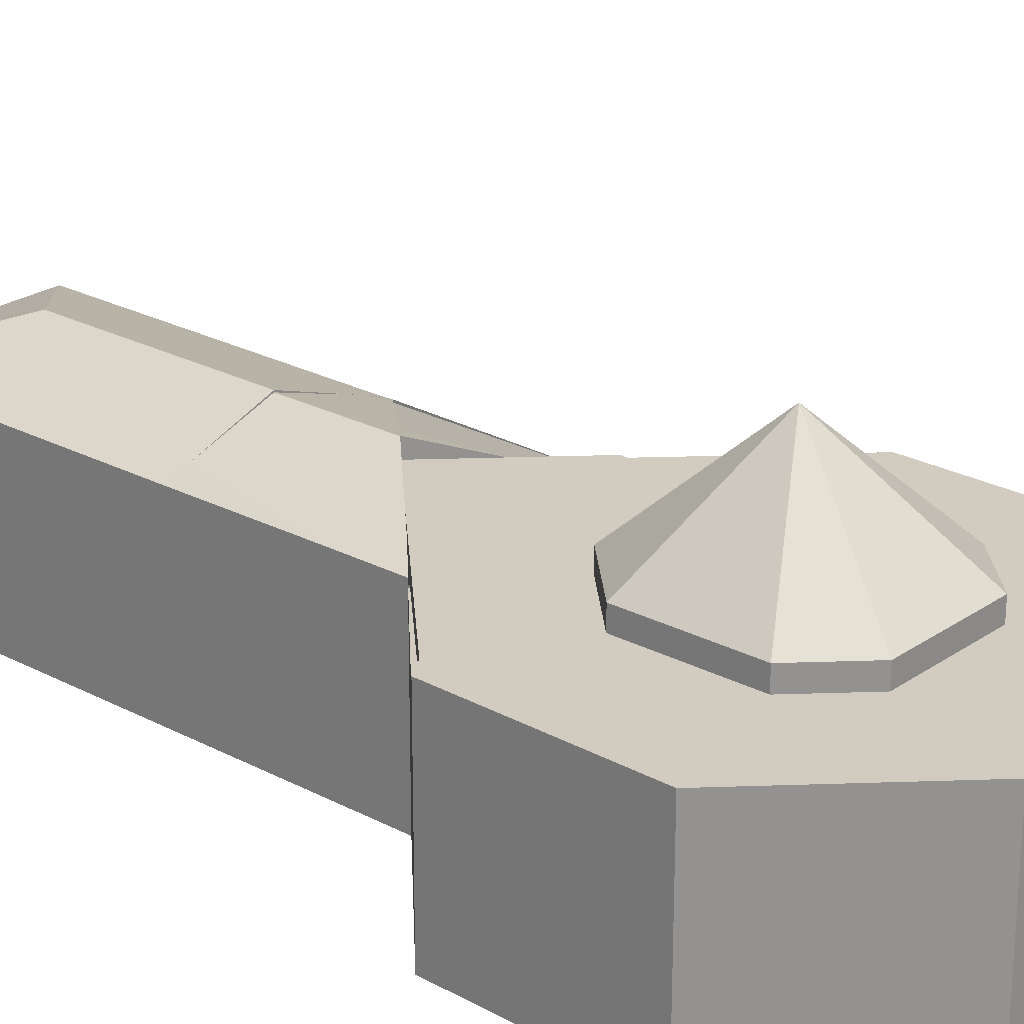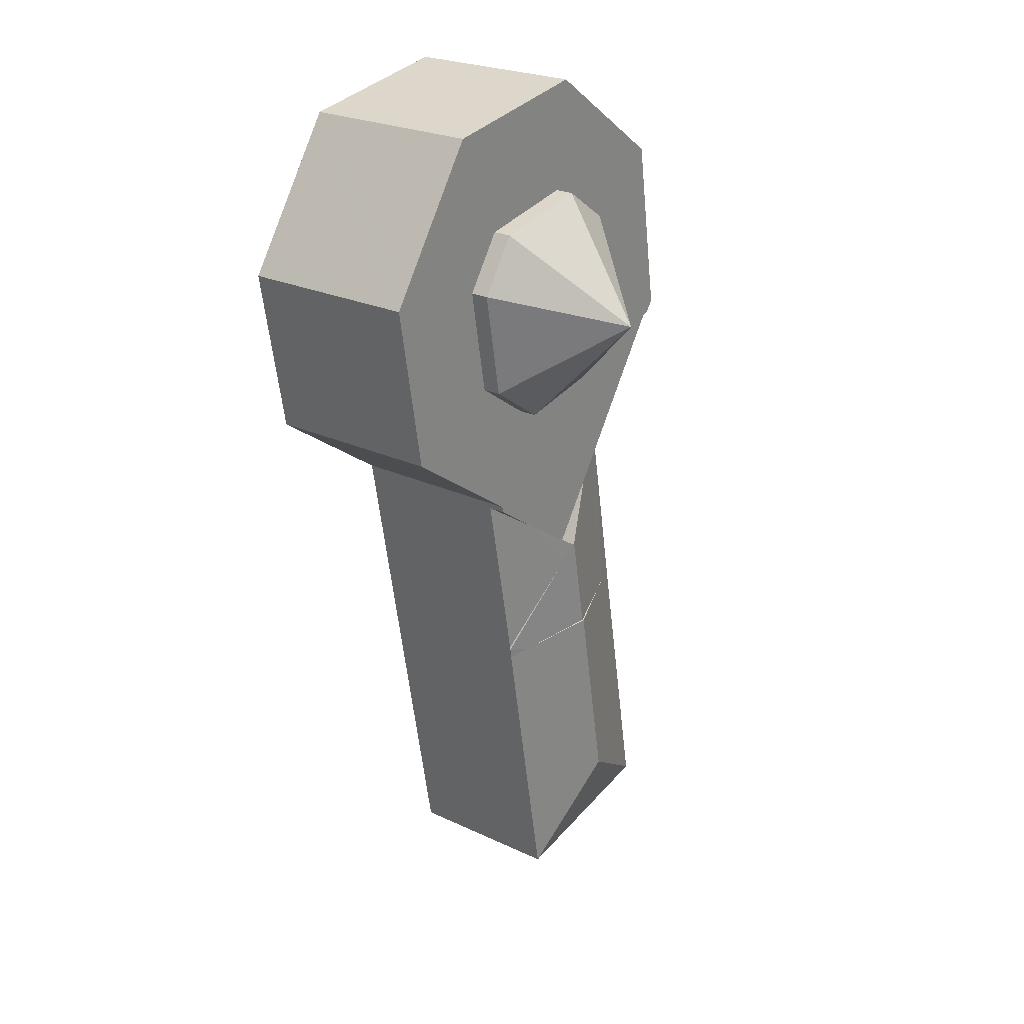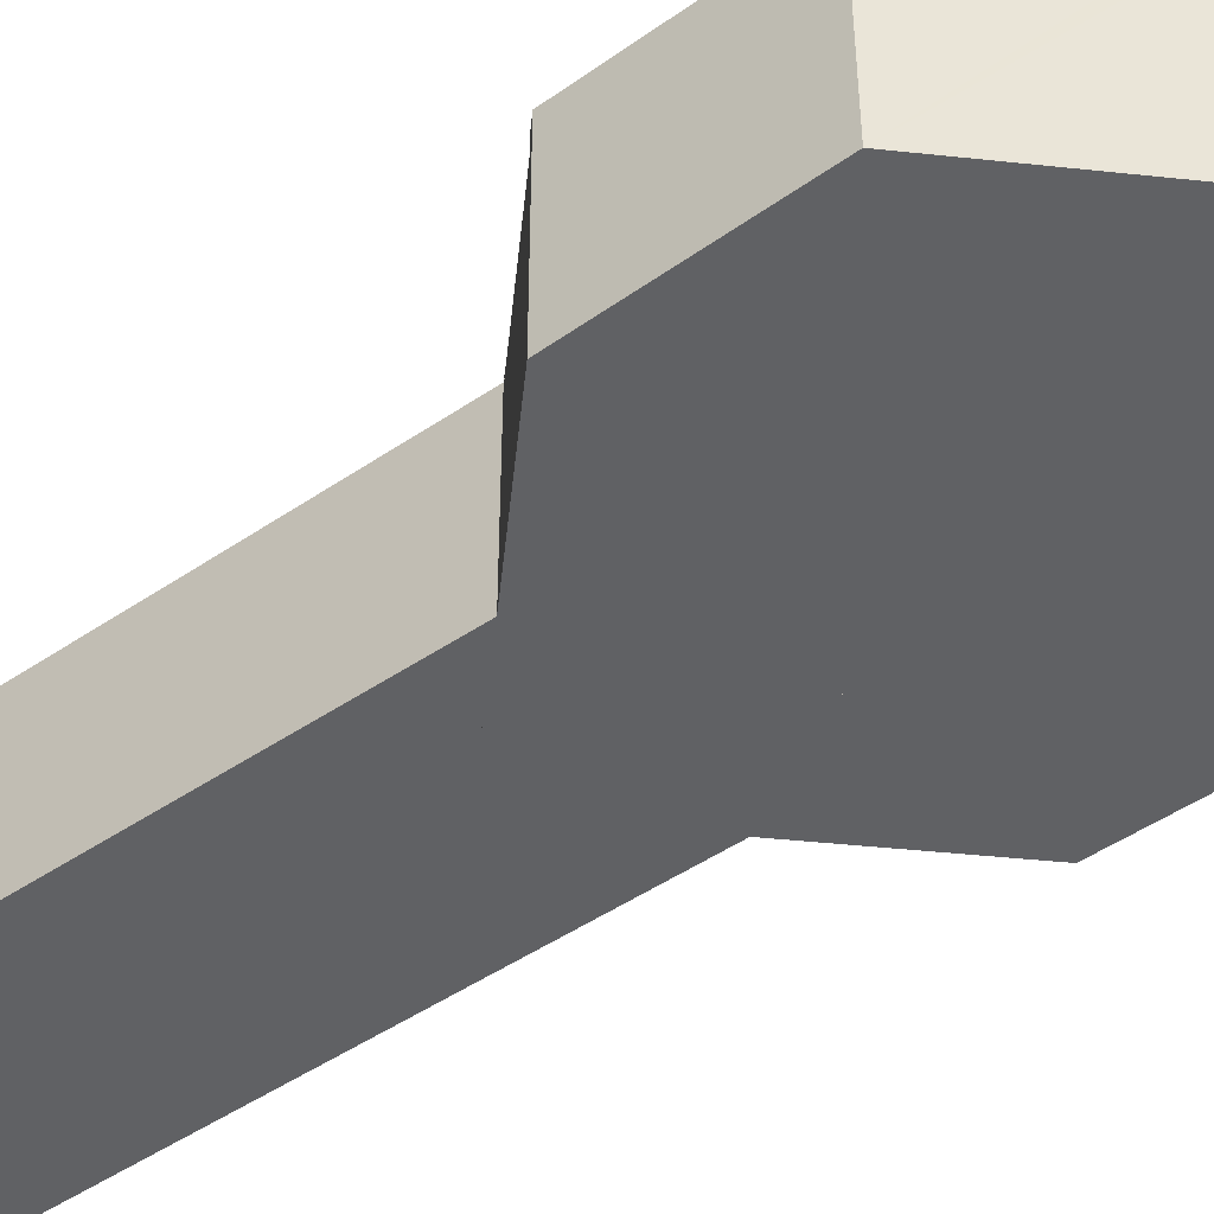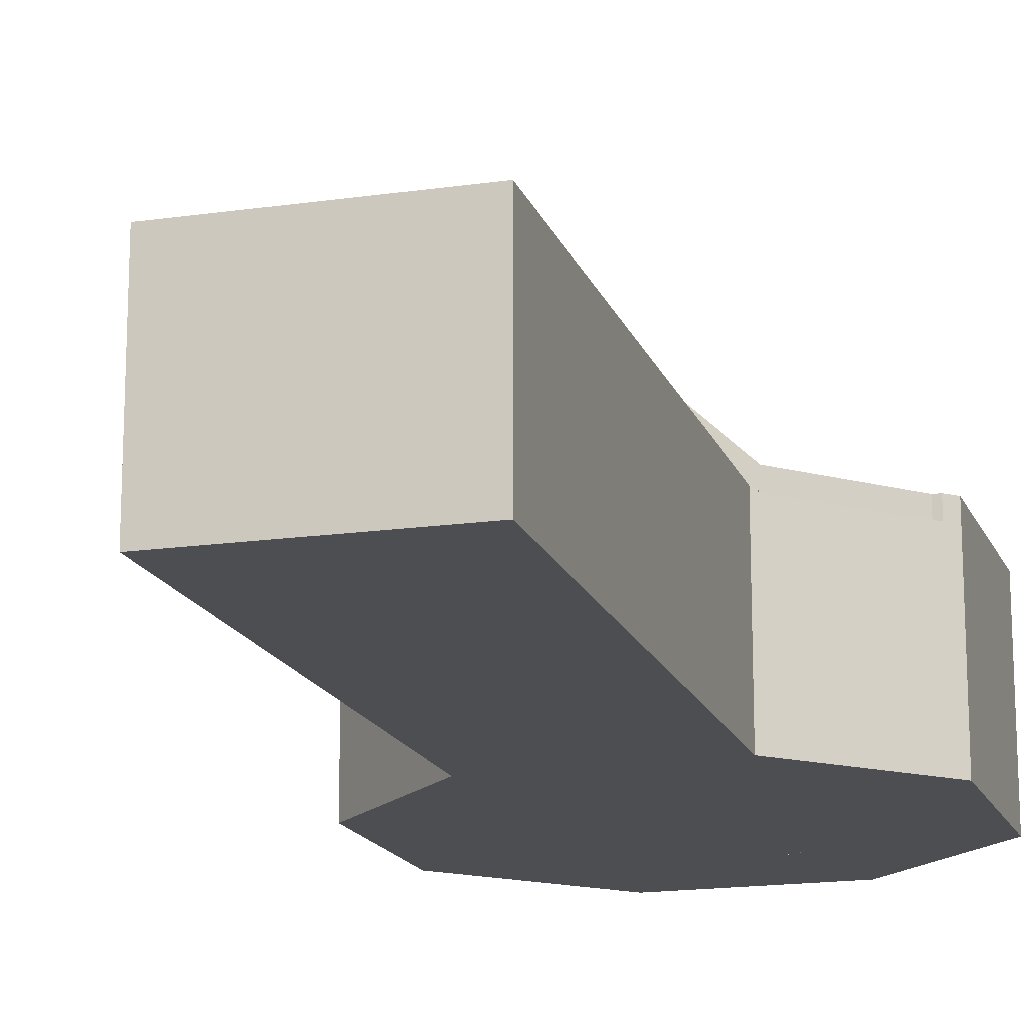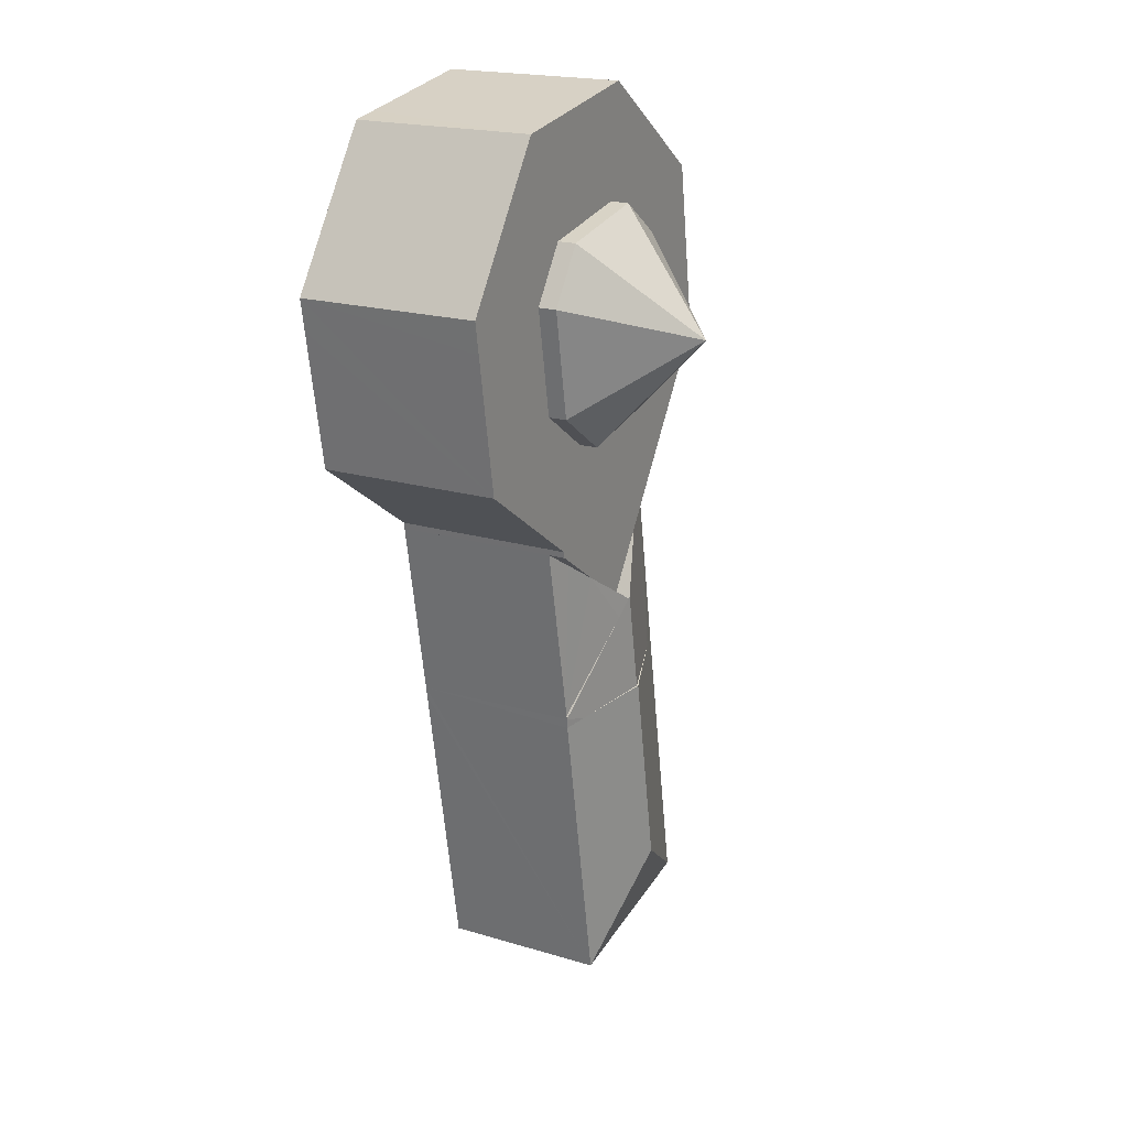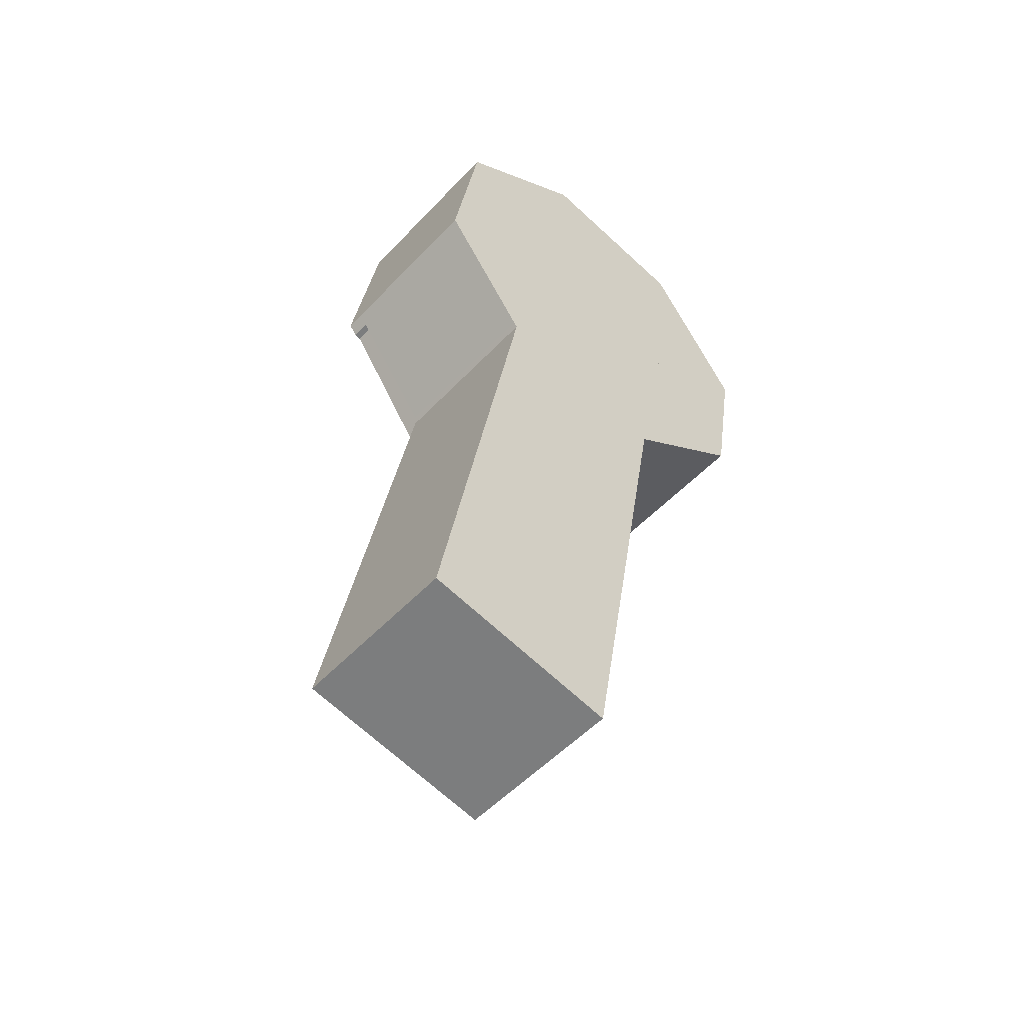
<metadata>
{"format":"obj","ext":"obj","renderer":"f3d","projection":"perspective","resolution":1024,"background":"white","views":[{"elev":23.9,"azim":-38.3,"up":"+Y"},{"elev":25.1,"azim":127.0,"up":"+Z"},{"elev":-46.8,"azim":-41.9,"up":"+Y"},{"elev":-16.7,"azim":-153.3,"up":"+Y"},{"elev":20.3,"azim":118.4,"up":"+Z"},{"elev":-53.1,"azim":-41.9,"up":"+Z"}]}
</metadata>
<code>
v  5.1 6.94 15.8
v  5.724 4.64 13.24
v  3.632 4.64 13.63
v  7.146 4.64 14.24
v  2.648 4.64 15.06
v  3.109 4.64 17.59
v  4.304 4.64 18.42
v  6.731 4.64 17.97
v  7.584 4.64 16.73
v  7.584 -1.024e-15 16.73
v  7.146 -8.718e-16 14.24
v  5.724 -8.107e-16 13.24
v  3.632 -8.345e-16 13.63
v  2.648 -9.222e-16 15.06
v  3.109 -1.077e-15 17.59
v  4.304 -1.128e-15 18.42
v  6.731 -1.101e-15 17.97
v  0.207 3.79 14.26
v  2.048 3.79 11.77
v  2.041 3.79 11.73
v  0.357 3.79 14.23
v  0.207 -8.733e-16 14.26
v  0.357 -8.716e-16 14.23
v  2.048 -7.208e-16 11.77
v  2.041 -7.185e-16 11.73
v  5.681 3.825 6.478
v  5.857 4.003 10.39
v  6.44 3.825 10.79
v  5.148 4.218 9.89
v  4.204 4.471 8.631
v  2.593 4.627 1.783
v  5.639 3.863 6.234
v  4.4 3.862 -0.815
v  3.462 4.625 6.637
v  5.15 4.034 6.325
v  5.681 3.874 6.478
v  0 3.862 2.365e-16
v  1.286 3.863 7.041
v  1.774 4.034 6.95
v  1.844 3.873 10.1
v  2.122 3.873 11.62
v  2.561 4.047 11.02
v  2.984 4.218 10.41
v  3.905 4.59 9.066
v  3.462 4.59 6.637
v  3.927 4.583 9.034
v  3.927 -5.532e-16 9.034
v  6.44 -6.61e-16 10.79
v  5.148 -6.056e-16 9.89
v  5.857 -6.36e-16 10.39
v  5.681 -3.967e-16 6.478
v  5.639 -3.817e-16 6.234
v  4.4 4.99e-17 -0.815
v  0 0 0
v  1.286 -4.311e-16 7.041
v  1.844 -6.183e-16 10.1
v  2.122 -7.116e-16 11.62
v  2.048 3.84 11.77
v  2.041 3.84 11.73
v  2.561 -6.75e-16 11.02
v  2.984 -6.372e-16 10.41
v  3.905 -5.551e-16 9.066
v  0.048 4.218 14.69
v  0.207 4.218 14.26
v  0.021 4.218 14.52
v  0.185 4.218 15.54
v  0.59 4.218 18.06
v  0.689 4.218 18.67
v  0.787 4.218 18.74
v  0.357 4.218 14.23
v  1.164 4.218 19
v  2.048 4.218 11.77
v  3.692 4.218 20.77
v  2.561 4.218 11.02
v  3.985 4.218 20.98
v  4.751 4.218 20.86
v  3.905 4.218 9.066
v  7.209 4.218 20.46
v  3.927 4.218 9.034
v  5.857 4.218 10.39
v  6.44 4.218 10.79
v  7.859 4.218 20.35
v  6.466 4.218 10.94
v  6.582 4.218 11.03
v  7.822 4.218 11.9
v  8.147 4.218 19.93
v  9.896 4.218 17.39
v  8.887 4.218 12.65
v  9.51 4.218 13.1
v  10.16 4.218 17
v  9.622 4.218 13.76
v  10.04 4.218 16.27
v  3.985 -1.285e-15 20.98
v  7.209 -1.253e-15 20.46
v  7.859 -1.246e-15 20.35
v  4.751 -1.277e-15 20.86
v  9.896 -1.065e-15 17.39
v  10.16 -1.041e-15 17
v  8.147 -1.221e-15 19.93
v  10.04 -9.96e-16 16.27
v  9.51 -8.018e-16 13.1
v  9.622 -8.427e-16 13.76
v  6.466 -6.701e-16 10.94
v  6.582 -6.751e-16 11.03
v  7.822 -7.288e-16 11.9
v  8.887 -7.748e-16 12.65
v  0.021 -8.89e-16 14.52
v  0.048 -8.993e-16 14.69
v  0.59 -1.106e-15 18.06
v  0.689 -1.143e-15 18.67
v  0.185 -9.512e-16 15.54
v  3.692 -1.272e-15 20.77
v  1.164 -1.164e-15 19
v  0.787 -1.147e-15 18.74
v  6.731 4.218 17.97
v  7.584 4.218 16.73
v  7.146 4.218 14.24
v  5.724 4.218 13.24
v  3.632 4.218 13.63
v  2.648 4.218 15.06
v  3.109 4.218 17.59
v  4.304 4.218 18.42
g defaultobject
f 1 2 3
f 1 4 2
f 1 3 5
f 1 5 6
f 1 6 7
f 1 7 8
f 1 8 9
f 1 9 4
f 10 4 9
f 4 10 11
f 11 2 4
f 2 11 12
f 12 3 2
f 3 12 13
f 13 5 3
f 5 13 14
f 14 6 5
f 6 14 15
f 15 7 6
f 7 15 16
f 16 8 7
f 8 16 17
f 17 9 8
f 9 17 10
f 11 13 12
f 13 11 10
f 13 10 14
f 14 10 17
f 14 17 15
f 15 17 16
f 18 19 20
f 19 18 21
f 22 21 18
f 21 22 23
f 23 19 21
f 19 23 24
f 24 20 19
f 20 24 25
f 25 18 20
f 18 25 22
f 25 23 22
f 23 25 24
f 26 27 28
f 27 26 29
f 29 26 30
f 31 32 33
f 32 31 34
f 32 34 35
f 36 32 35
f 31 33 37
f 38 31 37
f 31 38 39
f 31 39 34
f 39 38 40
f 39 40 41
f 42 39 41
f 39 42 43
f 39 43 44
f 39 44 45
f 45 44 46
f 30 46 29
f 46 30 45
f 45 30 36
f 45 36 35
f 39 45 34
f 35 34 45
f 26 36 30
f 47 29 46
f 29 47 27
f 27 47 28
f 28 47 48
f 48 47 49
f 48 49 50
f 48 36 28
f 36 48 51
f 36 51 32
f 32 51 33
f 33 51 52
f 33 52 53
f 53 37 33
f 37 53 54
f 54 38 37
f 38 54 55
f 38 55 40
f 40 55 56
f 40 56 41
f 41 56 57
f 25 58 59
f 58 25 24
f 57 59 41
f 59 57 25
f 24 42 58
f 42 24 43
f 43 24 44
f 44 24 46
f 46 24 60
f 46 60 47
f 47 60 61
f 47 61 62
f 25 60 24
f 60 25 57
f 60 57 56
f 60 56 61
f 61 56 55
f 61 55 62
f 62 55 47
f 50 51 48
f 51 50 49
f 51 49 47
f 51 47 55
f 51 55 54
f 51 54 52
f 52 54 53
f 63 64 65
f 64 63 66
f 64 66 67
f 64 67 68
f 64 68 69
f 64 69 70
f 70 69 71
f 70 71 72
f 72 71 73
f 72 73 74
f 74 73 43
f 43 73 75
f 43 75 76
f 43 76 77
f 77 76 78
f 77 78 79
f 79 78 29
f 29 78 80
f 80 78 81
f 81 78 82
f 81 82 83
f 83 82 84
f 84 82 85
f 85 82 86
f 85 86 87
f 85 87 88
f 88 87 89
f 89 87 90
f 89 90 91
f 91 90 92
f 93 76 75
f 76 93 78
f 78 93 82
f 82 93 94
f 82 94 95
f 94 93 96
f 95 86 82
f 86 95 87
f 87 95 90
f 90 95 97
f 90 97 98
f 97 95 99
f 98 92 90
f 92 98 91
f 91 98 89
f 89 98 100
f 89 100 101
f 101 100 102
f 103 81 83
f 81 103 48
f 101 88 89
f 88 101 85
f 85 101 84
f 84 101 83
f 83 101 104
f 83 104 103
f 104 101 105
f 105 101 106
f 48 80 81
f 80 48 29
f 29 48 79
f 79 48 49
f 79 49 47
f 49 48 50
f 47 77 79
f 77 47 43
f 43 47 74
f 74 47 72
f 72 47 70
f 70 47 62
f 70 62 61
f 70 61 23
f 23 61 24
f 24 61 60
f 22 65 64
f 65 22 107
f 23 64 70
f 64 23 22
f 107 63 65
f 63 107 66
f 66 107 67
f 67 107 68
f 68 107 108
f 68 108 109
f 68 109 110
f 109 108 111
f 110 69 68
f 69 110 71
f 71 110 73
f 73 110 75
f 75 110 112
f 75 112 93
f 112 110 113
f 113 110 114
f 10 115 116
f 115 10 17
f 11 116 117
f 116 11 10
f 12 117 118
f 117 12 11
f 13 118 119
f 118 13 12
f 14 119 120
f 119 14 13
f 15 120 121
f 120 15 14
f 17 122 115
f 122 17 16
f 16 121 122
f 121 16 15
f 49 62 47
f 62 49 61
f 61 49 60
f 60 49 24
f 24 49 23
f 23 49 50
f 23 50 48
f 23 48 107
f 107 48 108
f 108 48 111
f 111 48 103
f 111 103 104
f 111 104 105
f 111 105 109
f 109 105 106
f 109 106 101
f 109 101 110
f 110 101 114
f 114 101 102
f 114 102 113
f 113 102 112
f 112 102 100
f 112 100 98
f 112 98 93
f 93 98 97
f 93 97 96
f 96 97 99
f 96 99 94
f 94 99 95
f 107 22 23

</code>
